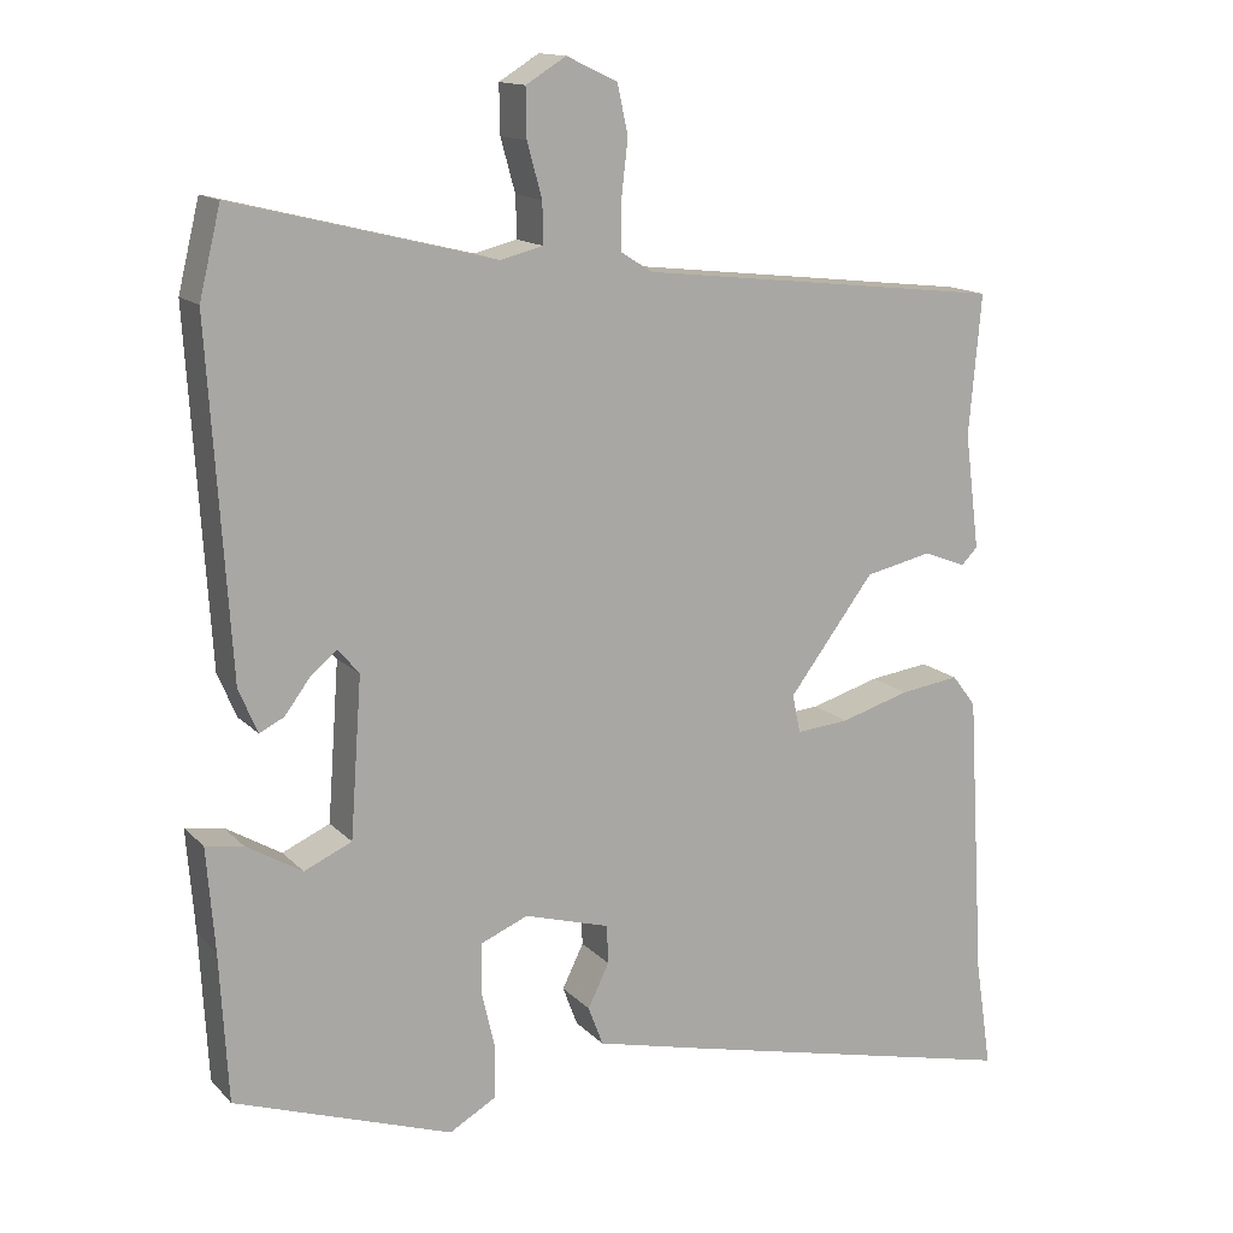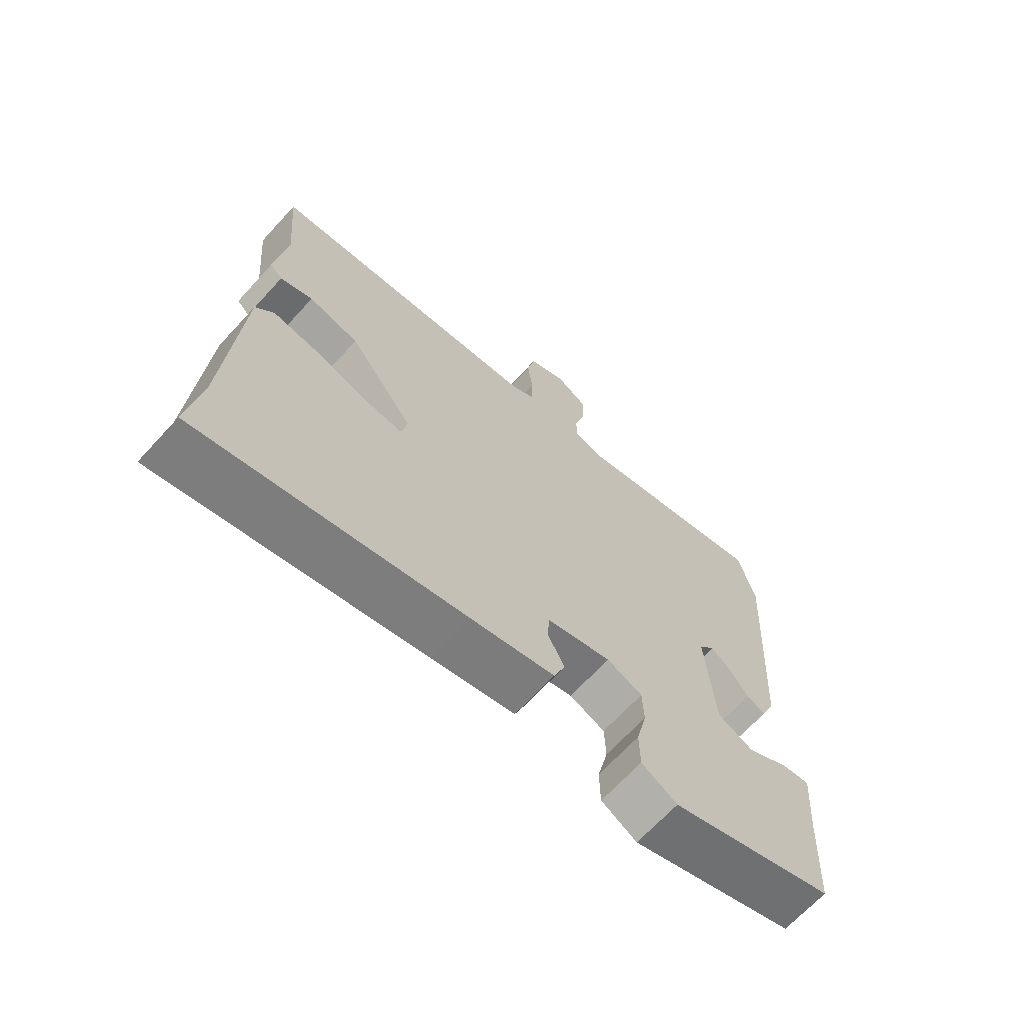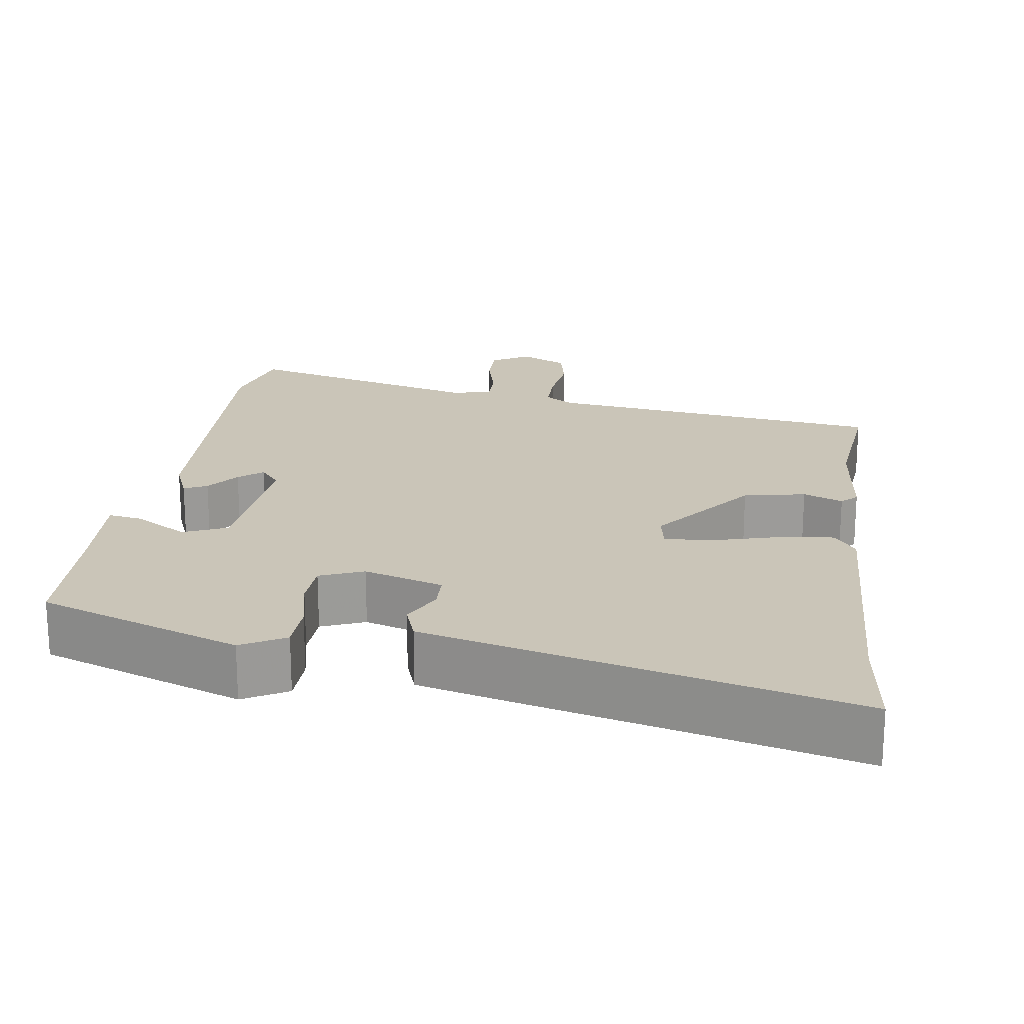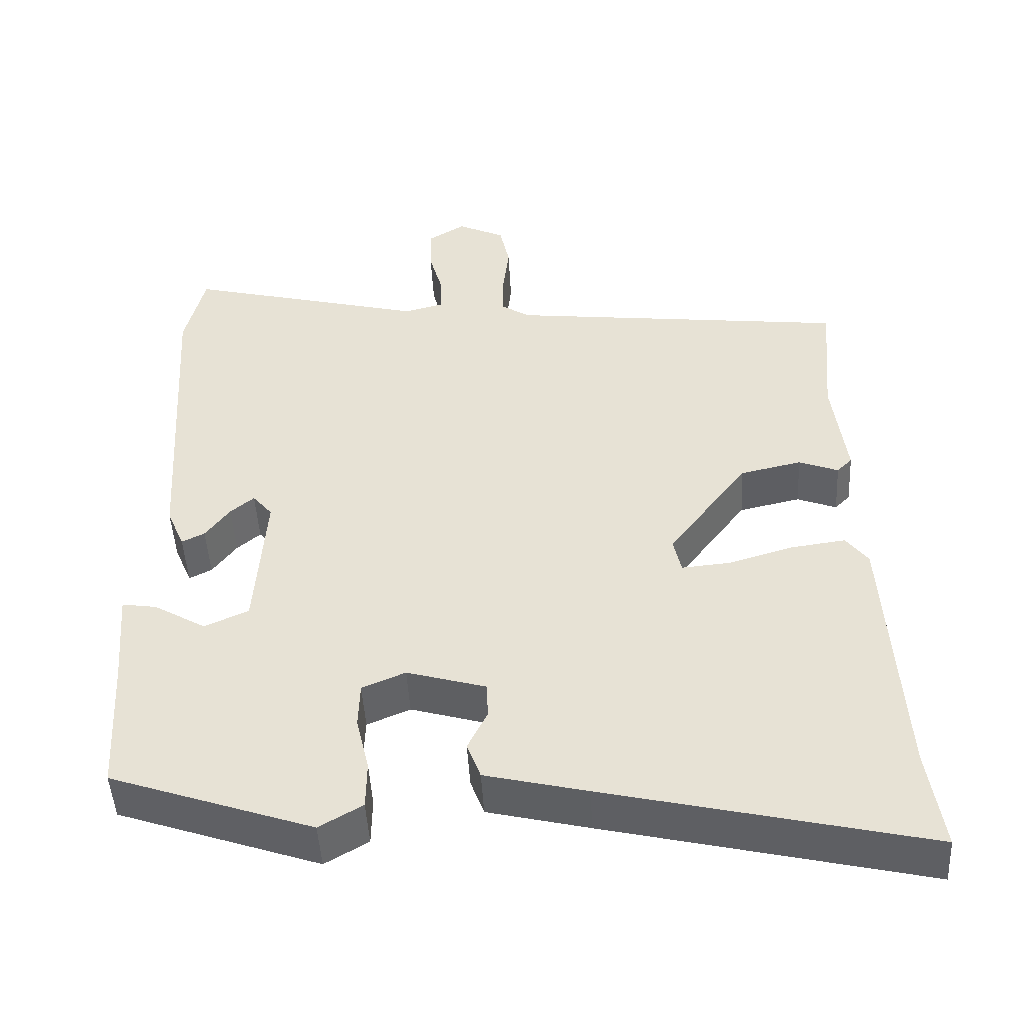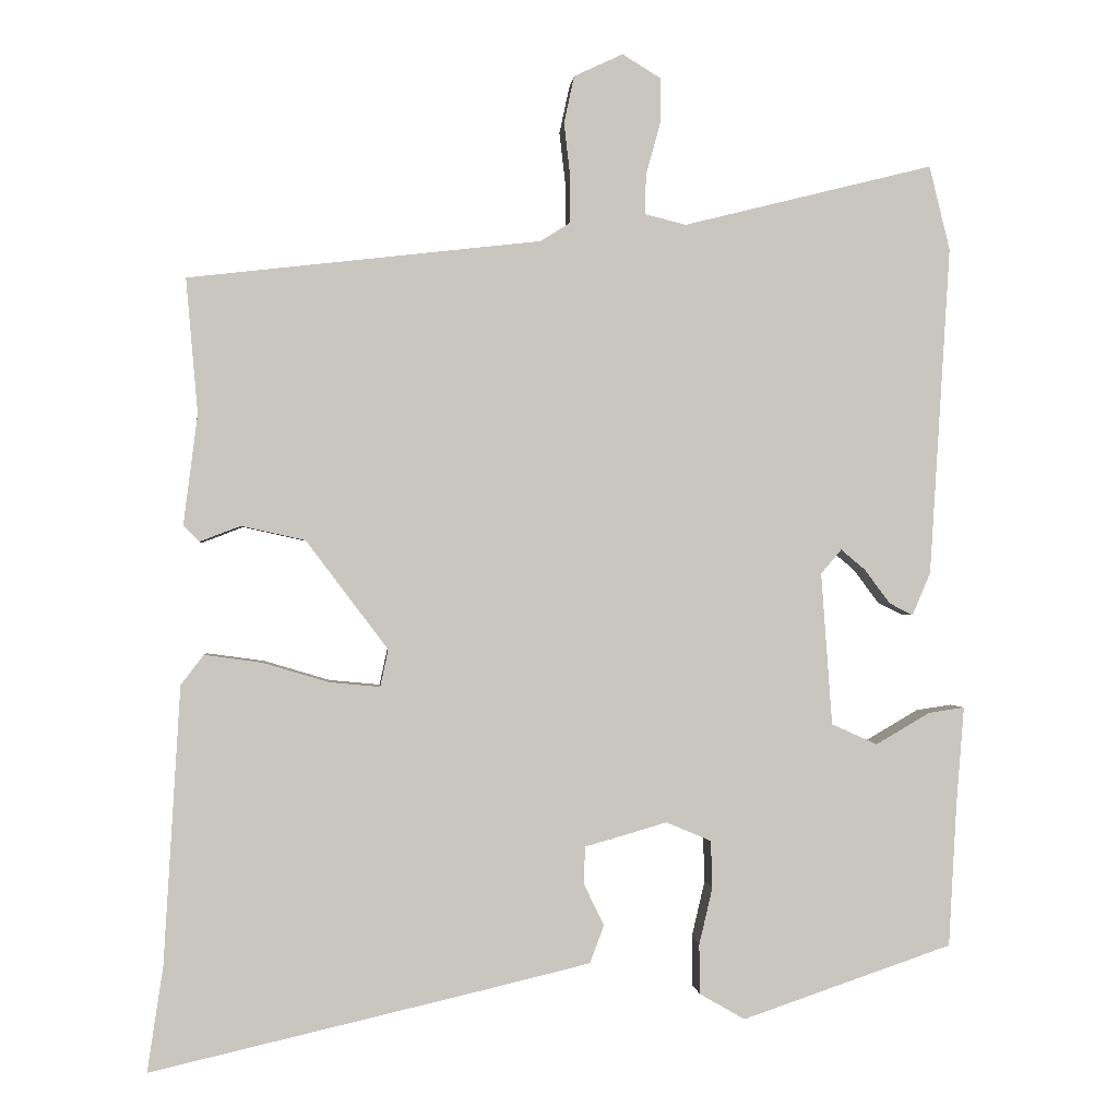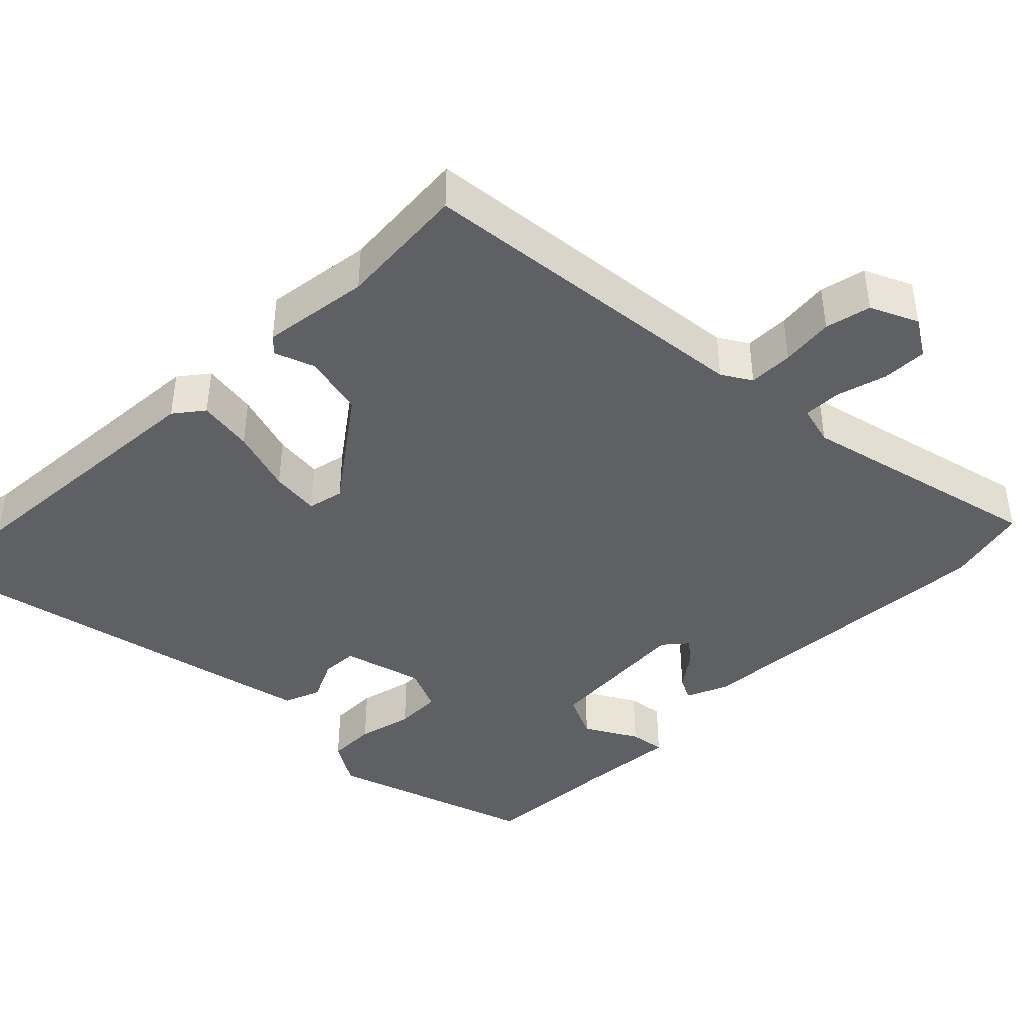
<metadata>
{"format":"obj","ext":"obj","renderer":"f3d","projection":"perspective","resolution":1024,"background":"white","views":[{"elev":14.2,"azim":153.3,"up":"+Z"},{"elev":-67.5,"azim":-42.5,"up":"+Z"},{"elev":20.4,"azim":-170.9,"up":"+Y"},{"elev":-47.5,"azim":-176.9,"up":"+Z"},{"elev":-0.5,"azim":-4.8,"up":"+Z"},{"elev":-42.4,"azim":-45.5,"up":"+Y"}]}
</metadata>
<code>
v 0.484 0.07 0.566
v 0.51 0.07 0.459
v 0.484 0.07 0.042
v 0.461 0.07 -0.012
v 0.431 0.07 0.003
v 0.399 0.07 0.046
v 0.368 0.07 0.072
v 0.342 0.07 0.041
v 0.356 0.07 -0.152
v 0.414 0.07 -0.178
v 0.482 0.07 -0.138
v 0.528 0.07 -0.131
v 0.518 0.07 -0.256
v 0.508 0.07 -0.437
v 0.242 0.07 -0.528
v 0.185 0.07 -0.495
v 0.184 0.07 -0.432
v 0.201 0.07 -0.36
v 0.199 0.07 -0.3
v 0.142 0.07 -0.276
v 0.038 0.07 -0.306
v 0.036 0.07 -0.353
v 0.062 0.07 -0.406
v 0.044 0.07 -0.454
v -0.09 0.07 -0.486
v -0.513 0.07 -0.584
v -0.493 0.07 -0.451
v -0.472 0.07 -0.099
v -0.443 0.07 -0.061
v -0.37 0.07 -0.071
v -0.286 0.07 -0.096
v -0.222 0.07 -0.102
v -0.212 0.07 -0.055
v -0.316 0.07 0.083
v -0.397 0.07 0.101
v -0.449 0.07 0.081
v -0.469 0.07 0.101
v -0.451 0.07 0.242
v -0.466 0.07 0.413
v -0.019 0.07 0.464
v 0.019 0.07 0.488
v 0.019 0.07 0.546
v 0.011 0.07 0.615
v 0.024 0.07 0.675
v 0.086 0.07 0.704
v 0.135 0.07 0.674
v 0.134 0.07 0.615
v 0.116 0.07 0.55
v 0.115 0.07 0.5
v 0.167 0.07 0.487
v 0.484 0 0.566
v 0.51 0 0.459
v 0.484 0 0.042
v 0.461 0 -0.012
v 0.431 0 0.003
v 0.399 0 0.046
v 0.368 0 0.072
v 0.342 0 0.041
v 0.356 0 -0.152
v 0.414 0 -0.178
v 0.482 0 -0.138
v 0.528 0 -0.131
v 0.518 0 -0.256
v 0.508 0 -0.437
v 0.242 0 -0.528
v 0.185 0 -0.495
v 0.184 0 -0.432
v 0.201 0 -0.36
v 0.199 0 -0.3
v 0.142 0 -0.276
v 0.038 0 -0.306
v 0.036 0 -0.353
v 0.062 0 -0.406
v 0.044 0 -0.454
v -0.09 0 -0.486
v -0.513 0 -0.584
v -0.493 0 -0.451
v -0.472 0 -0.099
v -0.443 0 -0.061
v -0.37 0 -0.071
v -0.286 0 -0.096
v -0.222 0 -0.102
v -0.212 0 -0.055
v -0.316 0 0.083
v -0.397 0 0.101
v -0.449 0 0.081
v -0.469 0 0.101
v -0.451 0 0.242
v -0.466 0 0.413
v -0.019 0 0.464
v 0.019 0 0.488
v 0.019 0 0.546
v 0.011 0 0.615
v 0.024 0 0.675
v 0.086 0 0.704
v 0.135 0 0.674
v 0.134 0 0.615
v 0.116 0 0.55
v 0.115 0 0.5
v 0.167 0 0.487
f 45 46 47 48
f 45 48 49
f 42 43 44 45
f 41 42 45 49
f 40 41 49 50
f 38 39 40
f 35 36 37 38
f 34 35 38 40
f 33 34 40 50
f 28 29 30 31
f 27 28 31 32
f 26 27 32
f 25 26 32
f 22 23 24 25
f 21 22 25 32
f 20 21 32 33
f 15 16 17 18
f 13 14 15 18
f 13 18 19
f 10 11 12 13
f 9 10 13 19
f 8 9 19 20
f 3 4 5 6
f 3 6 7
f 2 3 7
f 1 2 7 8
f 20 33 50
f 1 8 20 50
f 98 97 96 95
f 99 98 95
f 95 94 93 92
f 99 95 92 91
f 100 99 91 90
f 90 89 88
f 88 87 86 85
f 90 88 85 84
f 100 90 84 83
f 81 80 79 78
f 82 81 78 77
f 82 77 76
f 82 76 75
f 75 74 73 72
f 82 75 72 71
f 83 82 71 70
f 68 67 66 65
f 68 65 64 63
f 69 68 63
f 63 62 61 60
f 69 63 60 59
f 70 69 59 58
f 56 55 54 53
f 57 56 53
f 57 53 52
f 58 57 52 51
f 100 83 70
f 100 70 58 51
f 1 51 52 2
f 2 52 53 3
f 3 53 54 4
f 4 54 55 5
f 5 55 56 6
f 6 56 57 7
f 7 57 58 8
f 8 58 59 9
f 9 59 60 10
f 10 60 61 11
f 11 61 62 12
f 12 62 63 13
f 13 63 64 14
f 14 64 65 15
f 15 65 66 16
f 16 66 67 17
f 17 67 68 18
f 18 68 69 19
f 19 69 70 20
f 20 70 71 21
f 21 71 72 22
f 22 72 73 23
f 23 73 74 24
f 24 74 75 25
f 25 75 76 26
f 26 76 77 27
f 27 77 78 28
f 28 78 79 29
f 29 79 80 30
f 30 80 81 31
f 31 81 82 32
f 32 82 83 33
f 33 83 84 34
f 34 84 85 35
f 35 85 86 36
f 36 86 87 37
f 37 87 88 38
f 38 88 89 39
f 39 89 90 40
f 40 90 91 41
f 41 91 92 42
f 42 92 93 43
f 43 93 94 44
f 44 94 95 45
f 45 95 96 46
f 46 96 97 47
f 47 97 98 48
f 48 98 99 49
f 49 99 100 50
f 50 100 51 1

</code>
